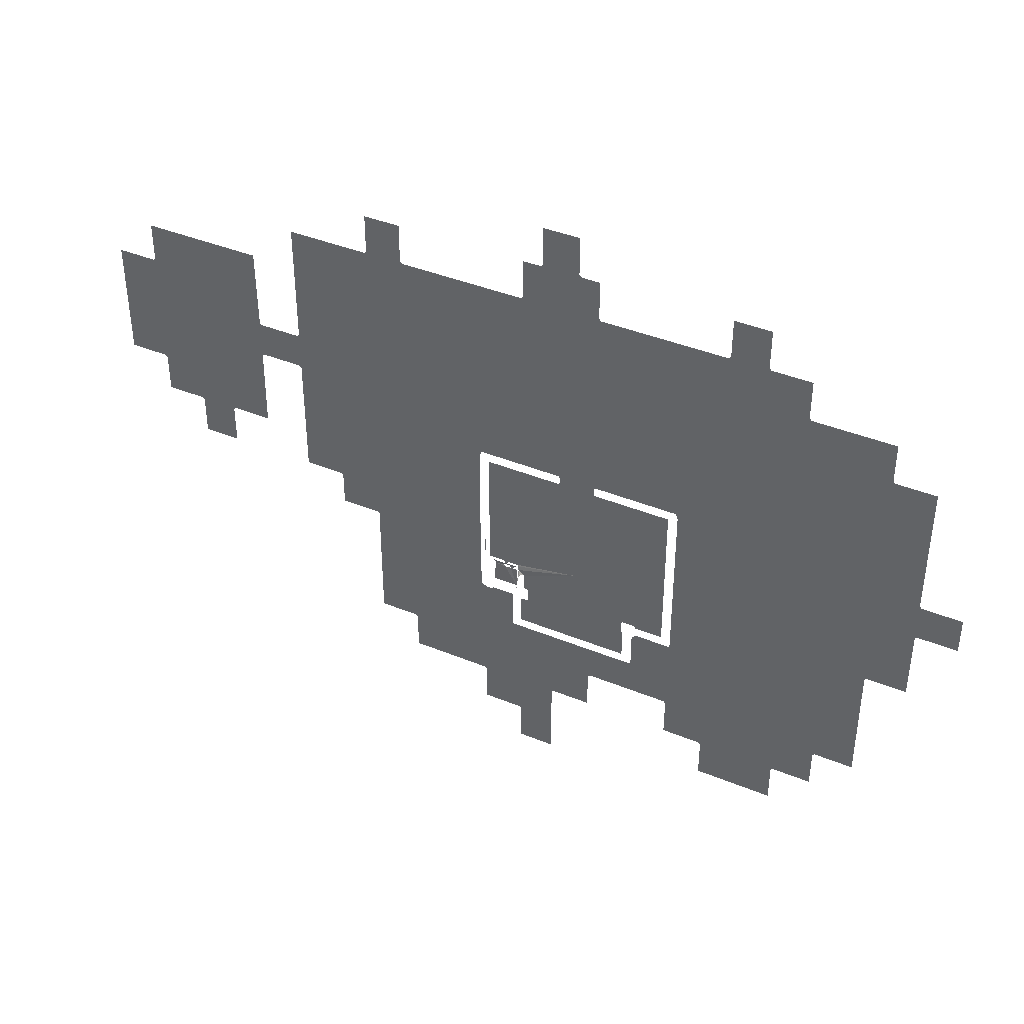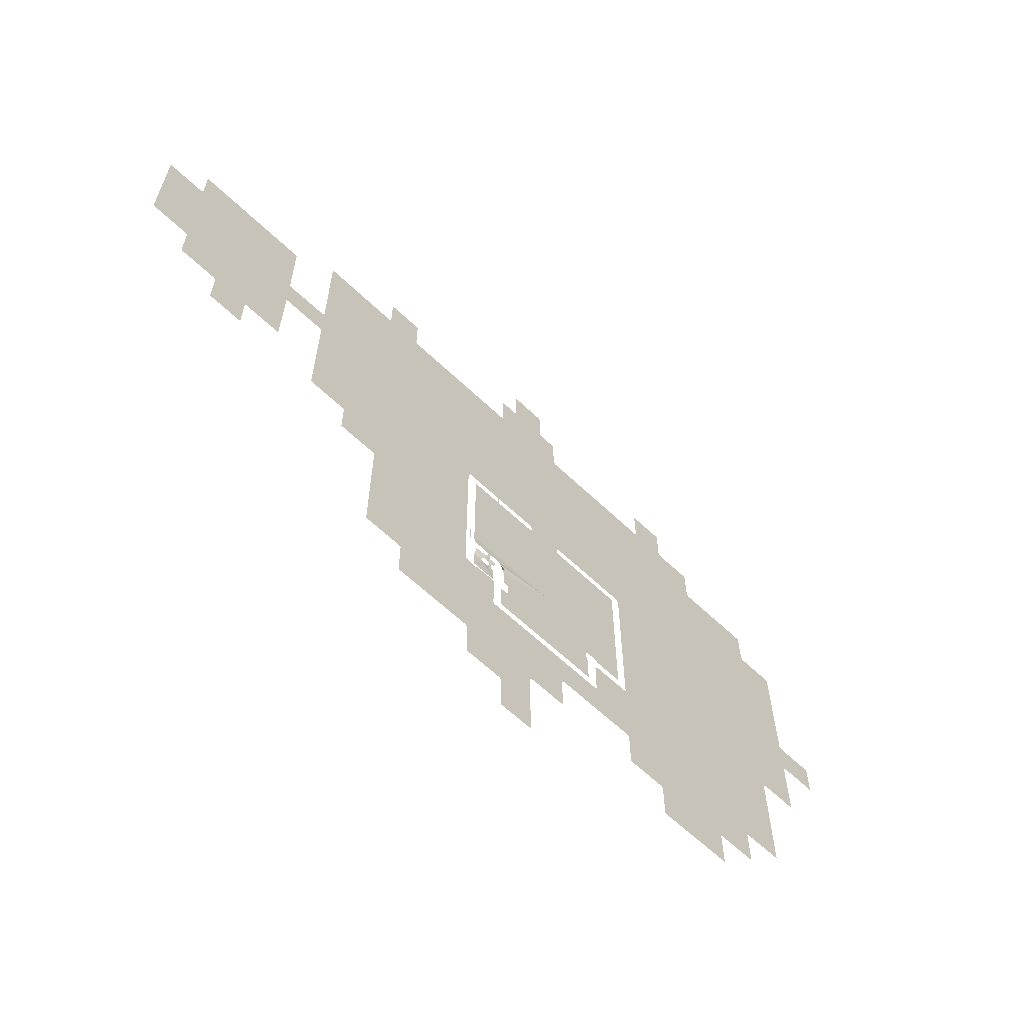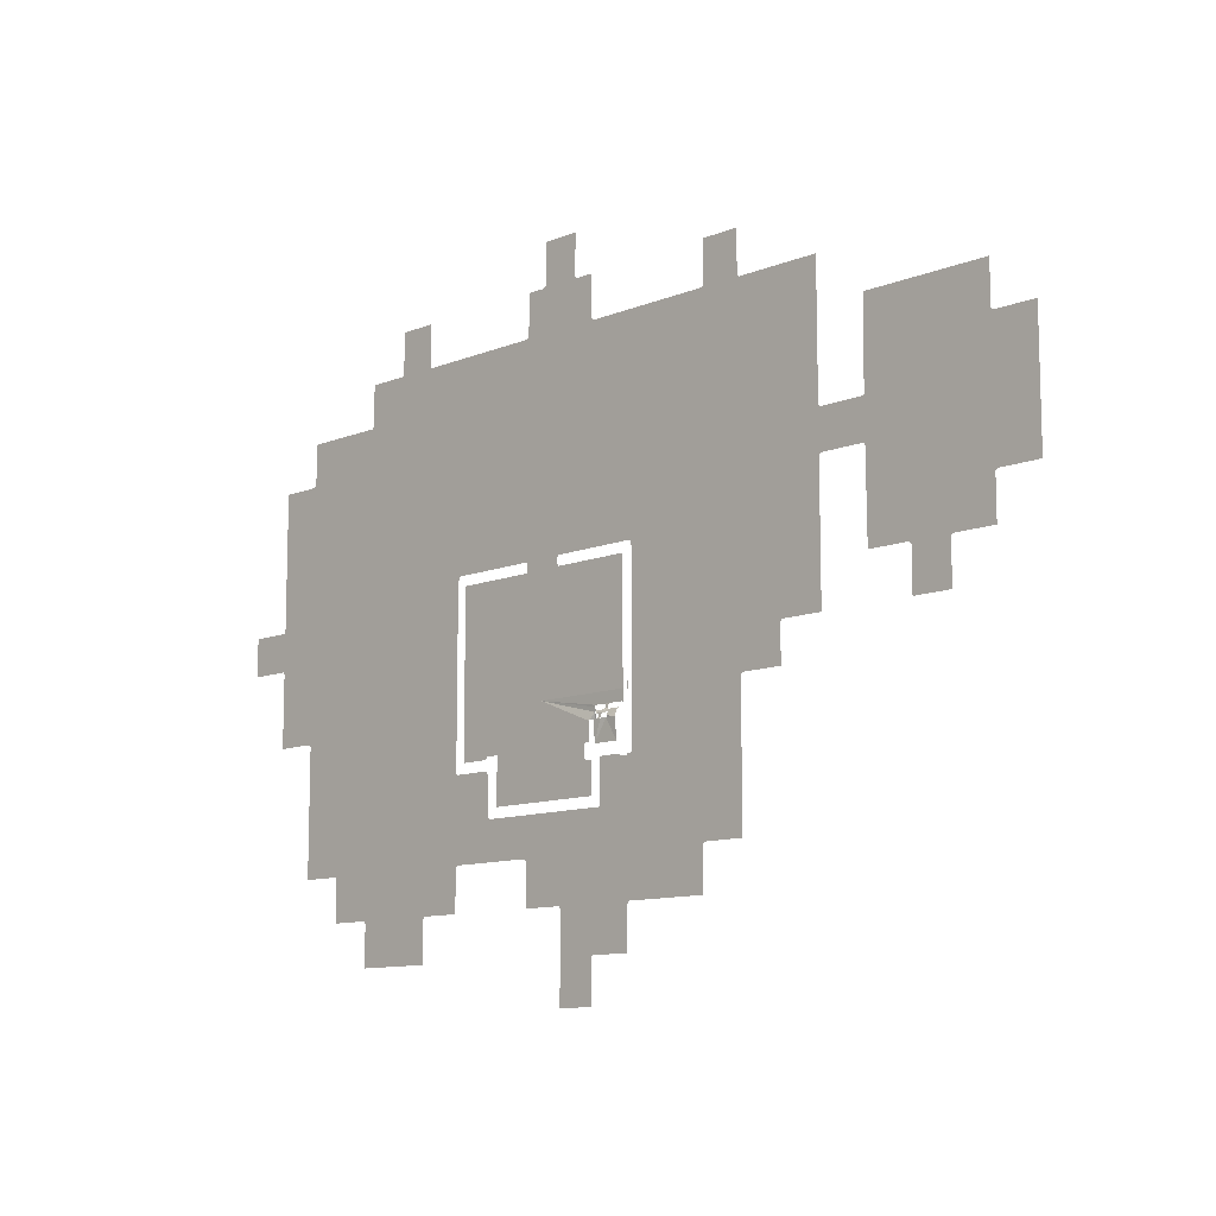
<metadata>
{"format":"obj","ext":"obj","renderer":"f3d","projection":"perspective","resolution":1024,"background":"white","views":[{"elev":40.4,"azim":-153.2,"up":"+Z"},{"elev":-62.4,"azim":136.0,"up":"+Z"},{"elev":-10.9,"azim":45.0,"up":"+Z"}]}
</metadata>
<code>
g ExportedNavMesh
v 6.733 0.001002 -26.07
v 6.733 0.001002 -22.4
v 9 0.001002 -22.4
v 6.733 0.001002 -26.07
v 9 0.001002 -22.4
v 9.2 0.001002 -22.4
v 6.733 0.001002 -26.07
v 9.2 0.001002 -22.4
v 9.467 0.001002 -22.4
v 6.733 0.001002 -26.07
v 9.467 0.001002 -22.4
v 9.667 0.001002 -22.4
v 9.733 0.001002 -33.93
v 9.733 0.001002 -34.13
v 2.267 0.001002 -34.13
v 2.267 0.001002 -33.93
v 9.933 0.001002 -33.73
v 6.6 0.001002 -26.2
v 6.733 0.001002 -26.07
v 9.933 0.001002 -33.73
v 9.733 0.001002 -33.93
v 2.267 0.001002 -33.93
v 2.067 0.001002 -33.73
v 0 0.001002 -26.2
v 6.6 0.001002 -26.2
v 2.067 0.001002 -33.73
v 0 0.001002 -33.73
v 0 0.001002 -26.2
v 9.733 0.001002 -17.07
v 9.8 0.001002 -17.07
v 9.733 0.001002 -17.73
v 5.467 0.001002 -19.27
v 5.467 0.001002 -20.93
v 5.133 0.001002 -20.93
v 10.2 0.001002 -22.13
v 10.27 0.001002 -17.07
v 17.07 0.001002 -17.07
v 5.133 0.001002 -22.4
v 5.8 0.001002 -22.47
v 5.8 0.001002 -25.27
v 5 0.001002 -22.27
v 5.133 0.001002 -22.4
v 5.8 0.001002 -25.27
v 0 0.001002 -25.27
v 6.733 0.001002 -26.07
v 10.07 0.001002 -22.27
v 10.2 0.001002 -22.13
v 17.07 0.001002 -17.07
v 17.07 0.001002 -33.73
v 9.933 0.001002 -33.73
v 6.733 0.001002 -26.07
v 9.667 0.001002 -22.4
v 10.07 0.001002 -22.27
v 6.733 0.001002 -22.4
v 6.733 0.001002 -22.2
v 8.867 0.001002 -22.2
v 9 0.001002 -22.4
v 9.733 3.701 -17.07
v 9.8 3.701 -17.07
v 9.733 3.701 -18
v 9.267 0.001002 -17.07
v 7.667 0.06767 -18.07
v 7.2 0.06767 -18.07
v 9.267 0.001002 -17.07
v 7.2 0.06767 -18.07
v 6.2 0.06767 -18.07
v 6.467 -0.3323 -21.2
v 6.467 -0.4657 -19.27
v 6.733 -0.4657 -19.27
v 6.467 -0.3323 -21.2
v 6.733 -0.4657 -19.27
v 7.2 -0.4657 -19.27
v 7.8 -0.399 -19.27
v 8.867 -0.4657 -19.27
v 8.867 -0.3323 -21.2
v 7.8 -0.399 -19.27
v 8.867 -0.3323 -21.2
v 6.467 -0.3323 -21.2
v 7.2 -0.4657 -19.27
v 6 0.3343 -19.13
v 5.933 0.9343 -21
v 5.933 0.401 -19.27
v 5.8 0.3343 -19.13
v 6 0.3343 -19.13
v 5.933 0.401 -19.27
v 7.067 -0.299 -19.13
v 7.2 -0.4657 -19.27
v 6.733 -0.4657 -19.27
v 6.867 -0.299 -19.13
v 6.733 -0.2657 -18.8
v 7.2 -0.2657 -18.8
v 7.067 -0.299 -19.13
v 6.867 -0.299 -19.13
v 7.933 -0.4323 -19.13
v 7.8 -0.2323 -18.8
v 8.8 -0.2657 -18.8
v 8.867 -0.4657 -19.27
v 7.8 -0.399 -19.27
v 7.933 -0.4323 -19.13
v 8.8 -0.2657 -18.8
v 6.067 0.101 -18.2
v 6.133 0.1677 -18.53
v 6 0.1677 -18.6
v 6 0.1677 -18.6
v 6 0.3343 -19.13
v 5.8 0.3343 -19.13
v 6 0.1677 -18.6
v 5.8 0.3343 -19.13
v 5.6 0.001002 -19.13
v 9.667 0.001002 -22.4
v 9.733 0.001002 -22.27
v 10.07 0.001002 -22.27
v 9.267 0.001002 -17.07
v 9.133 0.06767 -18.07
v 7.667 0.06767 -18.07
v 6.733 -0.2657 -18.8
v 6.533 -0.299 -18.8
v 6.467 -0.099 -18.53
v 7.2 0.06767 -18.07
v 7.667 0.06767 -18.07
v 7.533 0.03434 -18.4
v 7.333 0.03434 -18.4
v 7.533 0.03434 -18.4
v 7.667 -0.06566 -18.53
v 7.8 -0.2323 -18.8
v 7.2 -0.2657 -18.8
v 7.2 -0.099 -18.53
v 7.333 0.03434 -18.4
v 6.733 -0.2657 -18.8
v 6.467 -0.099 -18.53
v 7.2 -0.099 -18.53
v 7.2 -0.2657 -18.8
v 8.867 -0.099 -18.53
v 8.8 -0.2657 -18.8
v 7.8 -0.2323 -18.8
v 7.667 -0.06566 -18.53
v 9.133 0.06767 -18.07
v 9.267 0.06767 -18.07
v 9.2 0.101 -18.2
v 9.267 0.001002 -17.07
v 9.267 0.06767 -18.07
v 9.133 0.06767 -18.07
v 6 0.1677 -18.6
v 5.6 0.001002 -19.13
v 5.467 0.001002 -19.27
v 0 0.001002 -17.07
v 6.067 0.101 -18.2
v 5 0.001002 -21.07
v 5 0.001002 -22.27
v 0 0.001002 -25.27
v 0 0.001002 -17.07
v 5.467 0.001002 -19.27
v 5.133 0.001002 -20.93
v 5 0.001002 -21.07
v 0 0.001002 -17.07
v 0 0.001002 -17.07
v 9.267 0.001002 -17.07
v 6.2 0.06767 -18.07
v 0 0.001002 -17.07
v 6.2 0.06767 -18.07
v 6.067 0.101 -18.2
v 5.733 0.001002 -37.93
v 5.733 0.001002 -41.73
v 2.267 0.001002 -41.73
v 2.267 0.001002 -34.13
v 9.733 0.001002 -34.13
v 9.733 0.001002 -37.73
v 5.933 0.001002 -37.73
v 2.267 0.001002 -34.13
v 5.933 0.001002 -37.73
v 5.733 0.001002 -37.93
v 2.267 0.001002 -34.13
v -17.07 0.001002 17.73
v -14.2 0.001002 17.73
v -14.2 0.001002 17.07
v -17.07 0.001002 17.07
v 0 0.001002 17.73
v 0 0.001002 17.07
v -1.733 0.001002 17.07
v -1.733 0.001002 17.73
v -14.2 0.001002 13.93
v -14 0.001002 13.73
v -17.07 0.001002 0
v -17.07 0.001002 17.07
v -14.2 0.001002 17.07
v -14.2 0.001002 13.93
v -17.07 0.001002 0
v -14 0.001002 13.73
v -1.933 0.001002 13.73
v 0 0.001002 0
v -17.07 0.001002 0
v -1.733 0.001002 13.93
v -1.733 0.001002 17.07
v 0 0.001002 17.07
v 0 0.001002 0
v 0 0.001002 0
v -1.933 0.001002 13.73
v -1.733 0.001002 13.93
v 0 0.001002 0
v 17.07 0.001002 0
v 10.07 0.001002 -5.267
v 1.933 0.001002 -5.267
v 1.733 0.001002 -5.933
v 1.933 0.001002 -6.2
v 0 0.001002 -17.07
v 0 0.001002 0
v 1.733 0.001002 -5.6
v 1.733 0.001002 -5.933
v 0 0.001002 -17.07
v 1.933 0.001002 -6.2
v 9.267 0.001002 -6.2
v 9.267 0.001002 -17.07
v 0 0.001002 -17.07
v 9.8 0.001002 -17.07
v 9.733 0.001002 -17.07
v 9.733 0.001002 -14.2
v 9.8 3.701 -17.07
v 9.733 3.701 -17.07
v 9.733 3.701 -6
v 0 0.001002 0
v 1.933 0.001002 -5.267
v 1.733 0.001002 -5.6
v 10.27 0.001002 -5.867
v 10.07 0.001002 -5.267
v 17.07 0.001002 0
v 17.07 0.001002 -17.07
v 10.27 0.001002 -17.07
v 10.27 0.001002 -5.867
v 17.07 0.001002 0
v 0 0.001002 17.07
v 5.733 0.001002 17.07
v 5.733 0.001002 13.93
v 0 0.001002 17.07
v 5.733 0.001002 13.93
v 5.933 0.001002 13.73
v 0 0.001002 0
v 5.933 0.001002 13.73
v 17.07 0.001002 13.73
v 17.07 0.001002 0
v 0 0.001002 0
v 0 0.001002 0
v -1.867 0.001002 -5.333
v -10.07 0.001002 -5.333
v -17.07 0.001002 0
v -10.27 0.001002 -5.867
v -10.27 0.001002 -17.07
v -17.07 0.001002 -17.07
v -17.07 0.001002 0
v -17.07 0.001002 0
v -10.07 0.001002 -5.333
v -10.27 0.001002 -5.867
v -9.333 0.001002 -17.07
v -9.333 0.001002 -6.267
v -1.867 0.001002 -6.267
v 0 0.001002 -17.07
v -1.733 0.001002 -5.467
v -1.867 0.001002 -5.333
v 0 0.001002 0
v -1.733 0.001002 -6.133
v -1.733 0.001002 -5.467
v 0 0.001002 0
v 0 0.001002 -17.07
v 0 0.001002 -17.07
v -1.867 0.001002 -6.267
v -1.733 0.001002 -6.133
v -14.2 0.001002 -33.93
v -14.2 0.001002 -34.13
v -17.07 0.001002 -34.13
v 0 0.001002 -33.73
v -1.733 0.001002 -33.73
v -1.733 0.001002 -29.93
v 0 0.001002 -26.2
v -5.267 0.001002 -21
v -6.467 0.001002 -21
v -9.333 0.001002 -17.07
v -6.467 0.001002 -21
v -9.333 0.001002 -21
v -9.333 0.001002 -17.07
v -10.2 0.001002 -29.93
v -14 0.001002 -33.73
v -17.07 0.001002 -34.13
v -17.07 0.001002 -17.07
v -10.27 0.001002 -22.07
v -10.27 0.001002 -22.07
v -10.13 0.001002 -22.2
v -10 0.001002 -29.73
v -10.2 0.001002 -29.93
v -6.467 0.001002 -22.47
v -6.267 0.001002 -22.47
v -6.267 0.001002 -26.07
v -10.13 0.001002 -22.2
v -6.6 0.001002 -22.2
v -6.467 0.001002 -22.47
v -6.267 0.001002 -26.07
v -10 0.001002 -29.73
v -10.2 0.001002 -29.93
v -10.2 0.001002 -33.73
v -14 0.001002 -33.73
v -9.333 0.001002 -21
v -6.467 0.001002 -21
v -6.6 0.001002 -21.27
v -9.333 0.001002 -21.27
v -6.133 0.001002 -26.2
v 0 0.001002 -26.2
v -1.933 0.001002 -29.73
v -10 0.001002 -29.73
v -17.07 0.001002 -17.07
v -10.27 0.001002 -17.07
v -10.27 0.001002 -22.07
v -6.267 0.001002 -26.07
v -6.133 0.001002 -26.2
v -10 0.001002 -29.73
v -1.733 0.001002 -29.93
v -1.933 0.001002 -29.73
v 0 0.001002 -26.2
v -14 0.001002 -33.73
v -14.2 0.001002 -33.93
v -17.07 0.001002 -34.13
v -5.267 0.001002 -25.27
v -5.267 0.001002 -22.4
v -5.133 0.001002 -22.33
v 0 0.001002 -25.27
v 0 0.001002 -25.27
v -5.133 0.001002 -22.33
v -5.133 0.001002 -21.13
v 0 0.001002 -17.07
v -5.267 0.001002 -21
v -9.333 0.001002 -17.07
v 0 0.001002 -17.07
v -5.133 0.001002 -21.13
v -5.267 0.001002 -21
v 0 0.001002 -17.07
v -17.07 0.001002 -34.13
v -14.2 0.001002 -34.13
v -14.2 0.001002 -37.73
v -17.07 0.001002 -37.73
v -17.07 0.001002 17.73
v -17.07 0.001002 17.07
v -17.73 0.001002 17.07
v -17.73 0.001002 17.73
v -17.73 0.001002 13.93
v -17.73 0.001002 17.07
v -17.07 0.001002 17.07
v -17.07 0.001002 0
v -21.73 0.001002 9.933
v -21.73 0.001002 13.73
v -17.93 0.001002 13.73
v -17.07 0.001002 0
v -33.73 0.001002 0
v -33.73 0.001002 5.733
v -29.93 0.001002 5.733
v -33.73 0.001002 0
v -29.93 0.001002 5.733
v -29.73 0.001002 5.933
v -21.93 0.001002 9.733
v -17.07 0.001002 0
v -29.73 0.001002 5.933
v -29.73 0.001002 9.733
v -21.93 0.001002 9.733
v -21.93 0.001002 9.733
v -21.73 0.001002 9.933
v -17.07 0.001002 0
v -17.93 0.001002 13.73
v -17.73 0.001002 13.93
v -17.07 0.001002 0
v -34.13 0.001002 -10.73
v -34.13 0.001002 -7.2
v -33.93 0.001002 -7.2
v -33.93 0.001002 -10.73
v -17.07 0.001002 -17.07
v -33.73 0.001002 -17.07
v -33.73 0.001002 -10.93
v -33.73 0.001002 -10.93
v -33.93 0.001002 -10.73
v -33.93 0.001002 -7.2
v -33.73 0.001002 -7
v -17.07 0.001002 0
v -17.07 0.001002 -17.07
v -33.73 0.001002 -7
v -33.73 0.001002 0
v -17.07 0.001002 0
v -29.93 0.001002 -17.73
v -33.73 0.001002 -17.73
v -33.73 0.001002 -17.07
v -17.07 0.001002 -17.07
v -17.07 0.001002 -34.13
v -21.73 0.001002 -34.13
v -21.73 0.001002 -33.93
v -17.07 0.001002 -34.13
v -21.73 0.001002 -33.93
v -21.93 0.001002 -33.73
v -21.93 0.001002 -33.73
v -25.73 0.001002 -33.73
v -25.73 0.001002 -29.93
v -17.07 0.001002 -34.13
v -21.93 0.001002 -33.73
v -25.73 0.001002 -29.93
v -17.07 0.001002 -34.13
v -25.73 0.001002 -29.93
v -25.93 0.001002 -29.73
v -29.73 0.001002 -17.93
v -17.07 0.001002 -17.07
v -25.93 0.001002 -29.73
v -29.73 0.001002 -29.73
v -29.73 0.001002 -17.93
v -29.73 0.001002 -17.93
v -29.93 0.001002 -17.73
v -17.07 0.001002 -17.07
v -21.73 0.001002 -34.13
v -17.07 0.001002 -34.13
v -17.07 0.001002 -37.73
v -21.73 0.001002 -37.73
v -34.13 0.001002 -7.2
v -34.13 0.001002 -10.73
v -37.73 0.001002 -10.73
v -37.73 0.001002 -7.2
v 0 0.001002 17.07
v 0 0.001002 17.73
v 0.2667 0.001002 17.93
v 4 0.001002 17.73
v 5.733 0.001002 17.07
v 4 0.001002 17.73
v 5.733 0.001002 17.73
v 5.733 0.001002 17.07
v 3.8 0.001002 17.93
v 4 0.001002 17.73
v 0.2667 0.001002 17.93
v 0.2667 0.001002 17.93
v 0.2667 0.001002 21.73
v 3.8 0.001002 21.73
v 3.8 0.001002 17.93
v 25.73 0.001002 -17.07
v 25.73 0.001002 -17.27
v 21.93 0.001002 -17.27
v 17.07 0.001002 -17.07
v 17.73 0.001002 -29.93
v 17.73 0.001002 -33.73
v 17.07 0.001002 -33.73
v 17.07 0.001002 -17.07
v 17.07 0.001002 -17.07
v 17.93 0.001002 -29.73
v 17.73 0.001002 -29.93
v 17.07 0.001002 -17.07
v 21.93 0.001002 -17.27
v 21.73 0.001002 -17.47
v 21.73 0.001002 -17.47
v 21.73 0.001002 -29.73
v 17.93 0.001002 -29.73
v 17.07 0.001002 -17.07
v 25.73 0.001002 -13.93
v 25.73 0.001002 -17.07
v 17.07 0.001002 -17.07
v 34.13 0.001002 0
v 34 0.001002 -1.733
v 29.93 0.001002 -1.733
v 29.73 0.001002 -1.933
v 29.73 0.001002 -13.73
v 25.93 0.001002 -13.73
v 34.13 0.001002 0
v 34.13 0.001002 -1.733
v 34 0.001002 -1.733
v 34 0.001002 -1.733
v 34.13 0.001002 -1.733
v 34.13 0.001002 -1.867
v 25.93 0.001002 -13.73
v 25.73 0.001002 -13.93
v 17.07 0.001002 -17.07
v 17.07 0.001002 0
v 29.73 0.001002 -1.933
v 17.07 0.001002 0
v 34.13 0.001002 0
v 29.93 0.001002 -1.733
v 17.07 0.001002 0
v 29.93 0.001002 -1.733
v 29.73 0.001002 -1.933
v 45.93 0.001002 5.733
v 49.73 0.001002 5.733
v 49.73 0.001002 0
v 45.73 0.001002 5.933
v 45.93 0.001002 5.733
v 49.73 0.001002 0
v 34.13 0.001002 0
v 34.13 0.001002 1.933
v 34.2 0.001002 9.733
v 34.2 0.001002 9.733
v 45.73 0.001002 9.733
v 45.73 0.001002 5.933
v 41.73 0.001002 -9.933
v 41.73 0.001002 -13.73
v 38.2 0.001002 -13.73
v 38.2 0.001002 -9.933
v 38 0.001002 -9.733
v 34.2 0.001002 -9.733
v 34.13 0.001002 -1.867
v 34.13 0.001002 0
v 49.73 0.001002 0
v 45.73 0.001002 -5.933
v 41.93 0.001002 -9.733
v 41.73 0.001002 -9.933
v 38.2 0.001002 -9.933
v 41.93 0.001002 -9.733
v 38.2 0.001002 -9.933
v 38 0.001002 -9.733
v 45.73 0.001002 -5.933
v 45.73 0.001002 -5.933
v 45.73 0.001002 -9.733
v 41.93 0.001002 -9.733
v 49.73 0.001002 0
v 49.73 0.001002 -5.733
v 45.93 0.001002 -5.733
v 49.73 0.001002 0
v 45.93 0.001002 -5.733
v 45.73 0.001002 -5.933
v 21.73 0.001002 17.07
v 18.2 0.001002 17.07
v 18.2 0.001002 17.73
v 21.73 0.001002 17.73
v 34 0.001002 1.8
v 34.13 0.001002 1.8
v 34.13 0.001002 0
v 29.93 0.001002 1.8
v 34 0.001002 1.8
v 34.13 0.001002 0
v 34.13 0.001002 1.933
v 34.13 0.001002 1.8
v 34 0.001002 1.8
v 18.2 0.001002 13.93
v 18.2 0.001002 17.07
v 21.73 0.001002 17.07
v 21.73 0.001002 13.93
v 18 0.001002 13.73
v 18.2 0.001002 13.93
v 21.73 0.001002 13.93
v 21.93 0.001002 13.73
v 29.73 0.001002 2
v 17.07 0.001002 0
v 21.93 0.001002 13.73
v 29.73 0.001002 13.73
v 29.73 0.001002 2
v 29.93 0.001002 1.8
v 34.13 0.001002 0
v 17.07 0.001002 0
v 29.73 0.001002 2
v 29.93 0.001002 1.8
v 17.07 0.001002 0
v 17.07 0.001002 0
v 17.07 0.001002 13.73
v 18 0.001002 13.73
f 1 2 3
f 4 5 6
f 7 8 9
f 10 11 12
f 13 14 15
f 13 15 16
f 17 18 19
f 20 21 22
f 20 22 23
f 20 23 24
f 20 24 25
f 26 27 28
f 29 30 31
f 32 33 34
f 35 36 37
f 38 39 40
f 41 42 43
f 41 43 44
f 45 46 47
f 45 47 48
f 45 48 49
f 45 49 50
f 51 52 53
f 54 55 56
f 54 56 57
f 58 59 60
f 61 62 63
f 64 65 66
f 67 68 69
f 70 71 72
f 73 74 75
f 76 77 78
f 76 78 79
f 80 81 82
f 83 84 85
f 86 87 88
f 86 88 89
f 90 91 92
f 90 92 93
f 94 95 96
f 97 98 99
f 97 99 100
f 101 102 103
f 104 105 106
f 107 108 109
f 110 111 112
f 113 114 115
f 116 117 118
f 119 120 121
f 119 121 122
f 123 124 125
f 123 125 126
f 123 126 127
f 123 127 128
f 129 130 131
f 129 131 132
f 133 134 135
f 133 135 136
f 137 138 139
f 140 141 142
f 143 144 145
f 143 145 146
f 143 146 147
f 148 149 150
f 148 150 151
f 152 153 154
f 152 154 155
f 156 157 158
f 159 160 161
f 162 163 164
f 162 164 165
f 166 167 168
f 166 168 169
f 170 171 172
f 173 174 175
f 173 175 176
f 177 178 179
f 177 179 180
f 181 182 183
f 184 185 186
f 184 186 187
f 188 189 190
f 188 190 191
f 192 193 194
f 192 194 195
f 196 197 198
f 199 200 201
f 199 201 202
f 203 204 205
f 206 207 208
f 206 208 209
f 210 211 212
f 210 212 213
f 214 215 216
f 217 218 219
f 220 221 222
f 223 224 225
f 226 227 228
f 226 228 229
f 230 231 232
f 233 234 235
f 233 235 236
f 237 238 239
f 237 239 240
f 241 242 243
f 241 243 244
f 245 246 247
f 245 247 248
f 249 250 251
f 252 253 254
f 252 254 255
f 256 257 258
f 259 260 261
f 259 261 262
f 263 264 265
f 266 267 268
f 269 270 271
f 269 271 272
f 273 274 275
f 276 277 278
f 279 280 281
f 279 281 282
f 279 282 283
f 284 285 286
f 284 286 287
f 288 289 290
f 291 292 293
f 291 293 294
f 291 294 295
f 296 297 298
f 299 300 301
f 299 301 302
f 303 304 305
f 303 305 306
f 307 308 309
f 310 311 312
f 313 314 315
f 316 317 318
f 319 320 321
f 319 321 322
f 323 324 325
f 323 325 326
f 327 328 329
f 330 331 332
f 333 334 335
f 333 335 336
f 337 338 339
f 337 339 340
f 341 342 343
f 341 343 344
f 345 346 347
f 345 347 348
f 349 350 351
f 352 353 354
f 352 354 355
f 352 355 356
f 357 358 359
f 360 361 362
f 363 364 365
f 366 367 368
f 366 368 369
f 370 371 372
f 373 374 375
f 373 375 376
f 373 376 377
f 373 377 378
f 379 380 381
f 382 383 384
f 382 384 385
f 386 387 388
f 389 390 391
f 392 393 394
f 395 396 397
f 398 399 400
f 398 400 401
f 398 401 402
f 403 404 405
f 406 407 408
f 409 410 411
f 409 411 412
f 413 414 415
f 413 415 416
f 417 418 419
f 417 419 420
f 417 420 421
f 422 423 424
f 425 426 427
f 428 429 430
f 428 430 431
f 432 433 434
f 432 434 435
f 436 437 438
f 436 438 439
f 440 441 442
f 443 444 445
f 446 447 448
f 446 448 449
f 450 451 452
f 453 454 455
f 456 457 458
f 459 460 461
f 462 463 464
f 465 466 467
f 465 467 468
f 465 468 469
f 470 471 472
f 473 474 475
f 476 477 478
f 479 480 481
f 479 481 482
f 479 482 483
f 479 483 484
f 485 486 487
f 488 489 490
f 488 490 491
f 492 493 494
f 492 494 495
f 492 495 496
f 492 496 497
f 498 499 500
f 501 502 503
f 501 503 504
f 505 506 507
f 508 509 510
f 511 512 513
f 514 515 516
f 514 516 517
f 518 519 520
f 521 522 523
f 524 525 526
f 527 528 529
f 527 529 530
f 531 532 533
f 531 533 534
f 531 534 535
f 531 535 536
f 537 538 539
f 540 541 542
f 543 544 545
f 546 547 548

</code>
